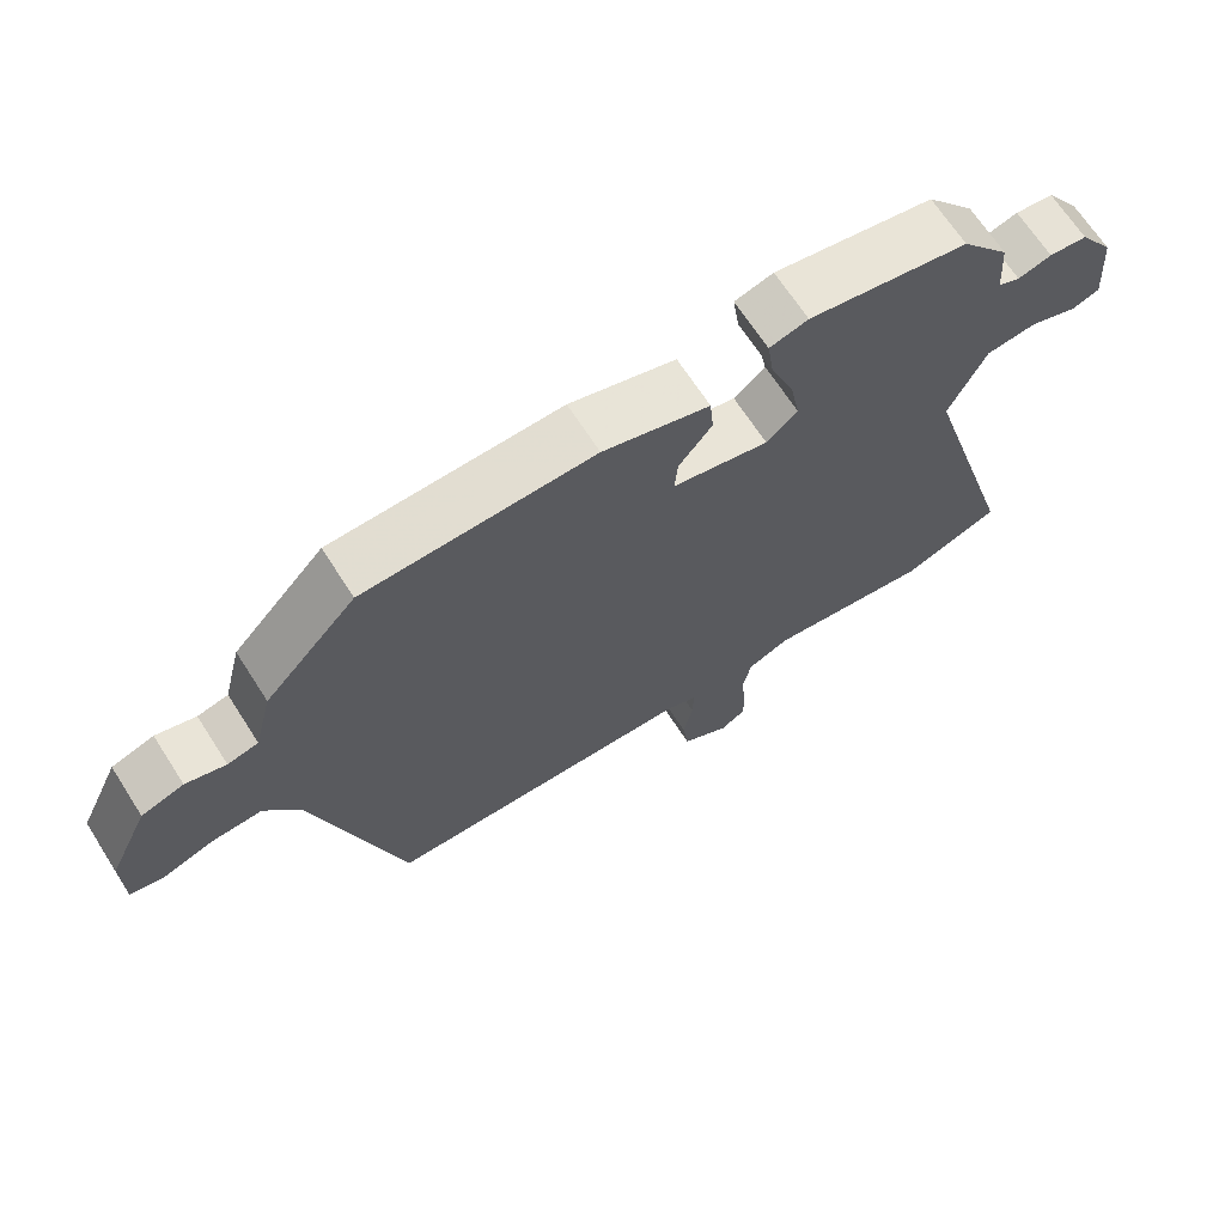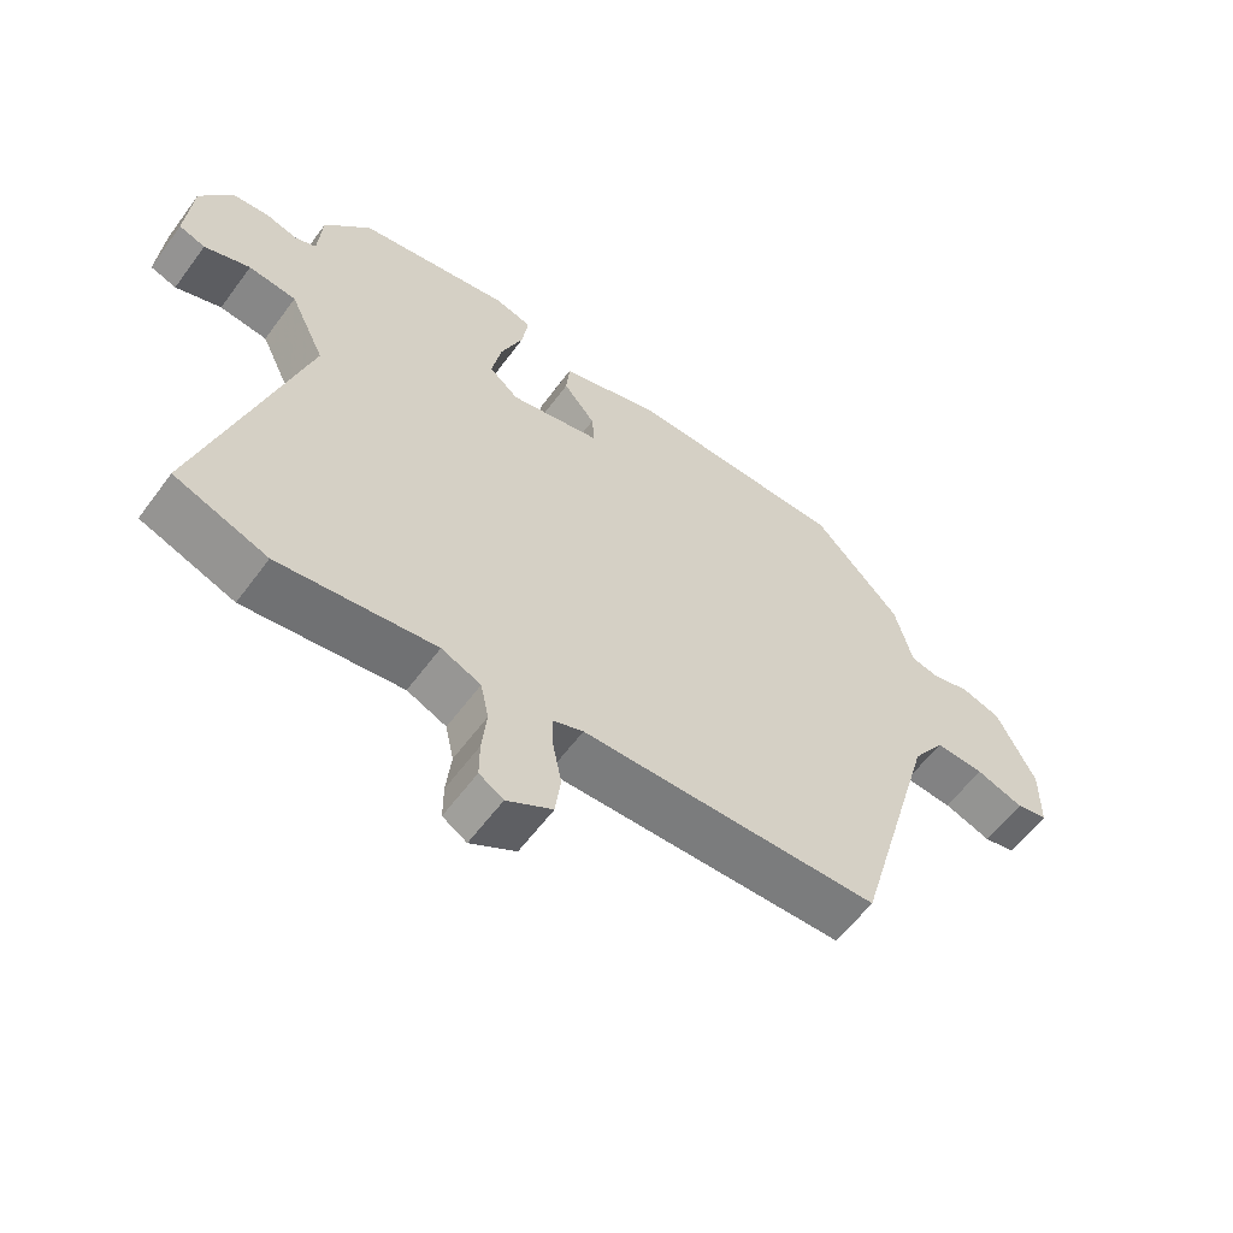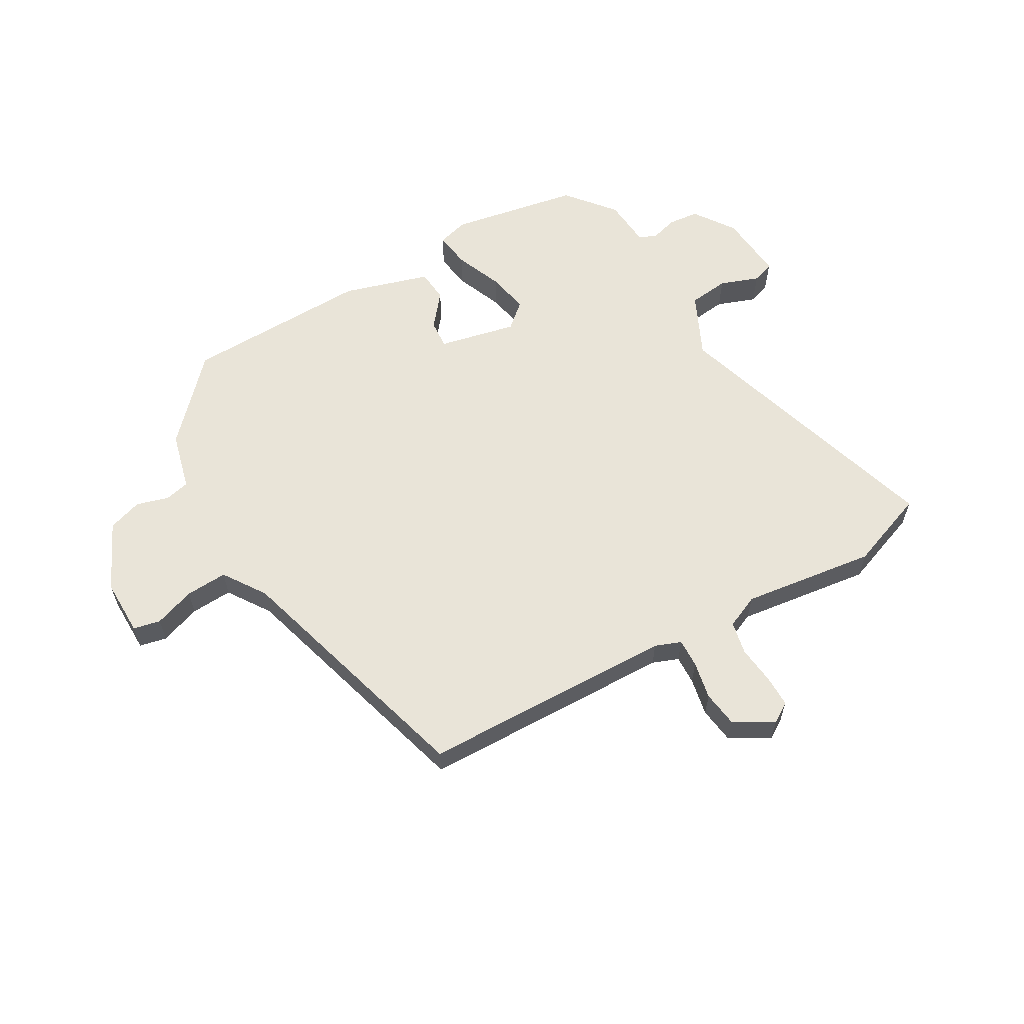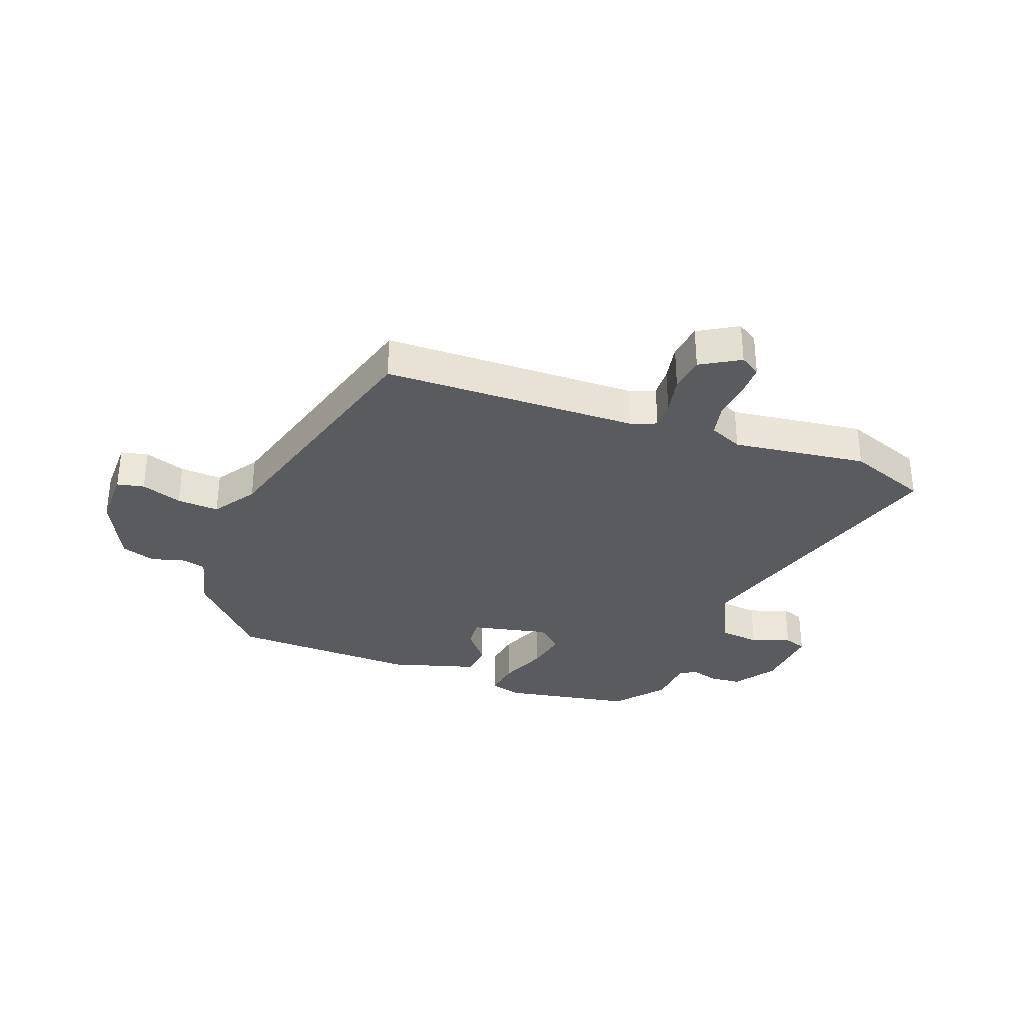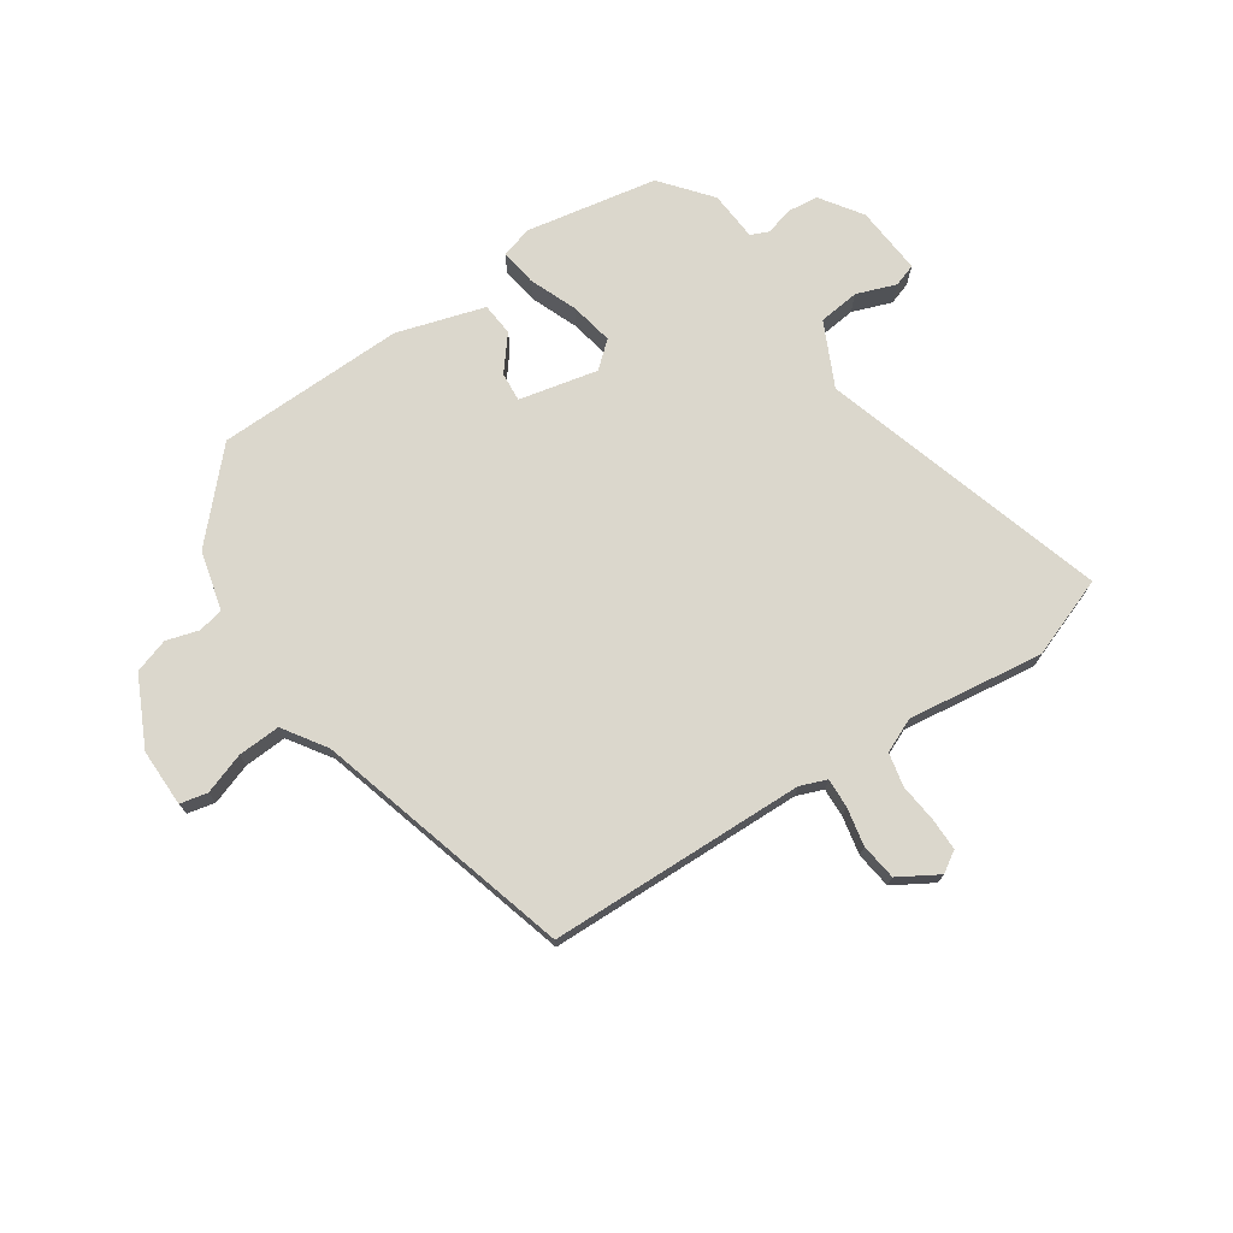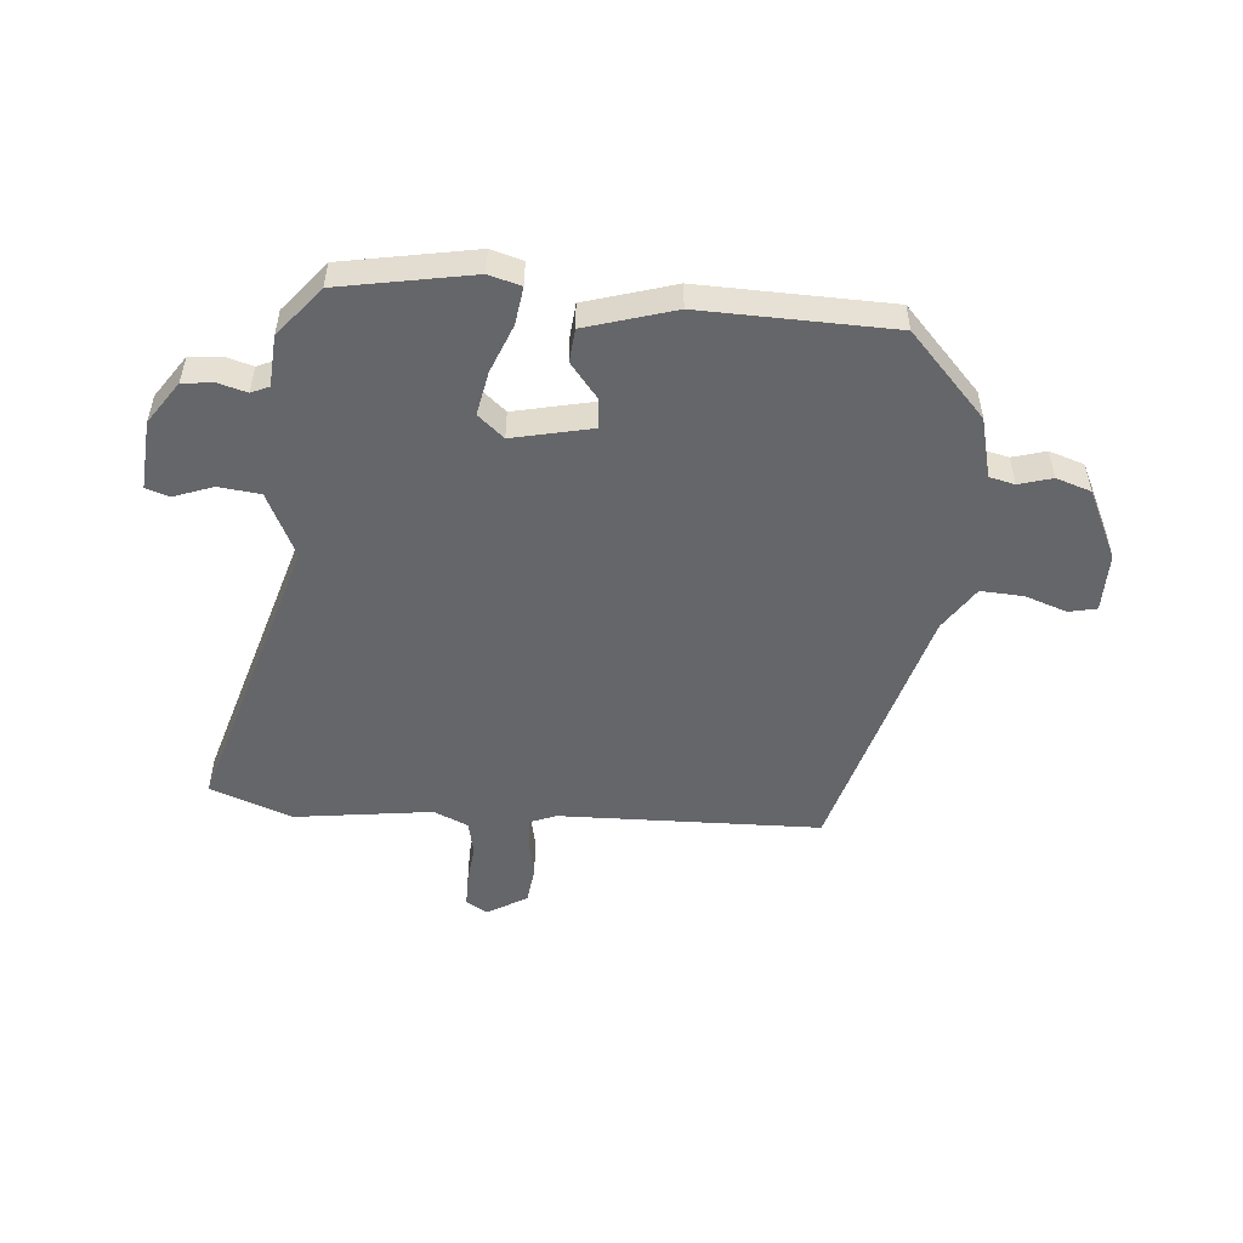
<metadata>
{"format":"obj","ext":"obj","renderer":"f3d","projection":"perspective","resolution":1024,"background":"white","views":[{"elev":67.4,"azim":147.3,"up":"+Z"},{"elev":-59.3,"azim":-36.2,"up":"+Z"},{"elev":60.1,"azim":150.0,"up":"+Y"},{"elev":-33.0,"azim":159.5,"up":"+Y"},{"elev":73.3,"azim":146.2,"up":"+Y"},{"elev":-51.8,"azim":-4.8,"up":"+Y"}]}
</metadata>
<code>
v 0.381 0.07 0.481
v 0.507 0.07 0.346
v 0.532 0.07 0.247
v 0.574 0.07 0.237
v 0.629 0.07 0.253
v 0.687 0.07 0.234
v 0.742 0.07 0.119
v 0.741 0.07 0.022
v 0.695 0.07 0.012
v 0.626 0.07 0.036
v 0.555 0.07 0.04
v 0.507 0.07 -0.032
v 0.385 0.07 -0.462
v -0.046 0.07 -0.472
v -0.09 0.07 -0.489
v -0.088 0.07 -0.538
v -0.075 0.07 -0.602
v -0.083 0.07 -0.663
v -0.149 0.07 -0.702
v -0.184 0.07 -0.68
v -0.184 0.07 -0.627
v -0.177 0.07 -0.561
v -0.189 0.07 -0.505
v -0.246 0.07 -0.48
v -0.473 0.07 -0.51
v -0.608 0.07 -0.46
v -0.464 0.07 0.021
v -0.515 0.07 0.128
v -0.584 0.07 0.136
v -0.65 0.07 0.112
v -0.688 0.07 0.125
v -0.679 0.07 0.24
v -0.631 0.07 0.31
v -0.579 0.07 0.315
v -0.533 0.07 0.302
v -0.503 0.07 0.315
v -0.497 0.07 0.399
v -0.43 0.07 0.481
v -0.21 0.07 0.521
v -0.157 0.07 0.506
v -0.166 0.07 0.444
v -0.198 0.07 0.364
v -0.212 0.07 0.292
v -0.169 0.07 0.255
v -0.037 0.07 0.284
v -0.041 0.07 0.333
v -0.087 0.07 0.39
v -0.082 0.07 0.445
v 0.065 0.07 0.489
v 0.381 0 0.481
v 0.507 0 0.346
v 0.532 0 0.247
v 0.574 0 0.237
v 0.629 0 0.253
v 0.687 0 0.234
v 0.742 0 0.119
v 0.741 0 0.022
v 0.695 0 0.012
v 0.626 0 0.036
v 0.555 0 0.04
v 0.507 0 -0.032
v 0.385 0 -0.462
v -0.046 0 -0.472
v -0.09 0 -0.489
v -0.088 0 -0.538
v -0.075 0 -0.602
v -0.083 0 -0.663
v -0.149 0 -0.702
v -0.184 0 -0.68
v -0.184 0 -0.627
v -0.177 0 -0.561
v -0.189 0 -0.505
v -0.246 0 -0.48
v -0.473 0 -0.51
v -0.608 0 -0.46
v -0.464 0 0.021
v -0.515 0 0.128
v -0.584 0 0.136
v -0.65 0 0.112
v -0.688 0 0.125
v -0.679 0 0.24
v -0.631 0 0.31
v -0.579 0 0.315
v -0.533 0 0.302
v -0.503 0 0.315
v -0.497 0 0.399
v -0.43 0 0.481
v -0.21 0 0.521
v -0.157 0 0.506
v -0.166 0 0.444
v -0.198 0 0.364
v -0.212 0 0.292
v -0.169 0 0.255
v -0.037 0 0.284
v -0.041 0 0.333
v -0.087 0 0.39
v -0.082 0 0.445
v 0.065 0 0.489
f 46 47 48 49
f 45 46 49 1
f 39 40 41 42
f 39 42 43
f 36 37 38 39
f 36 39 43
f 35 36 43 44
f 33 34 35
f 32 33 35 44
f 29 30 31 32
f 28 29 32 44
f 24 25 26 27
f 23 24 27
f 23 27 28 44
f 19 20 21 22
f 17 18 19 22
f 16 17 22 23
f 15 16 23 44
f 12 13 14
f 11 12 14 15
f 7 8 9 10
f 7 10 11
f 4 5 6 7
f 3 4 7 11
f 45 1 2 3
f 15 44 45
f 3 11 15 45
f 98 97 96 95
f 50 98 95 94
f 91 90 89 88
f 92 91 88
f 88 87 86 85
f 92 88 85
f 93 92 85 84
f 84 83 82
f 93 84 82 81
f 81 80 79 78
f 93 81 78 77
f 76 75 74 73
f 76 73 72
f 93 77 76 72
f 71 70 69 68
f 71 68 67 66
f 72 71 66 65
f 93 72 65 64
f 63 62 61
f 64 63 61 60
f 59 58 57 56
f 60 59 56
f 56 55 54 53
f 60 56 53 52
f 52 51 50 94
f 94 93 64
f 94 64 60 52
f 1 50 51 2
f 2 51 52 3
f 3 52 53 4
f 4 53 54 5
f 5 54 55 6
f 6 55 56 7
f 7 56 57 8
f 8 57 58 9
f 9 58 59 10
f 10 59 60 11
f 11 60 61 12
f 12 61 62 13
f 13 62 63 14
f 14 63 64 15
f 15 64 65 16
f 16 65 66 17
f 17 66 67 18
f 18 67 68 19
f 19 68 69 20
f 20 69 70 21
f 21 70 71 22
f 22 71 72 23
f 23 72 73 24
f 24 73 74 25
f 25 74 75 26
f 26 75 76 27
f 27 76 77 28
f 28 77 78 29
f 29 78 79 30
f 30 79 80 31
f 31 80 81 32
f 32 81 82 33
f 33 82 83 34
f 34 83 84 35
f 35 84 85 36
f 36 85 86 37
f 37 86 87 38
f 38 87 88 39
f 39 88 89 40
f 40 89 90 41
f 41 90 91 42
f 42 91 92 43
f 43 92 93 44
f 44 93 94 45
f 45 94 95 46
f 46 95 96 47
f 47 96 97 48
f 48 97 98 49
f 49 98 50 1

</code>
